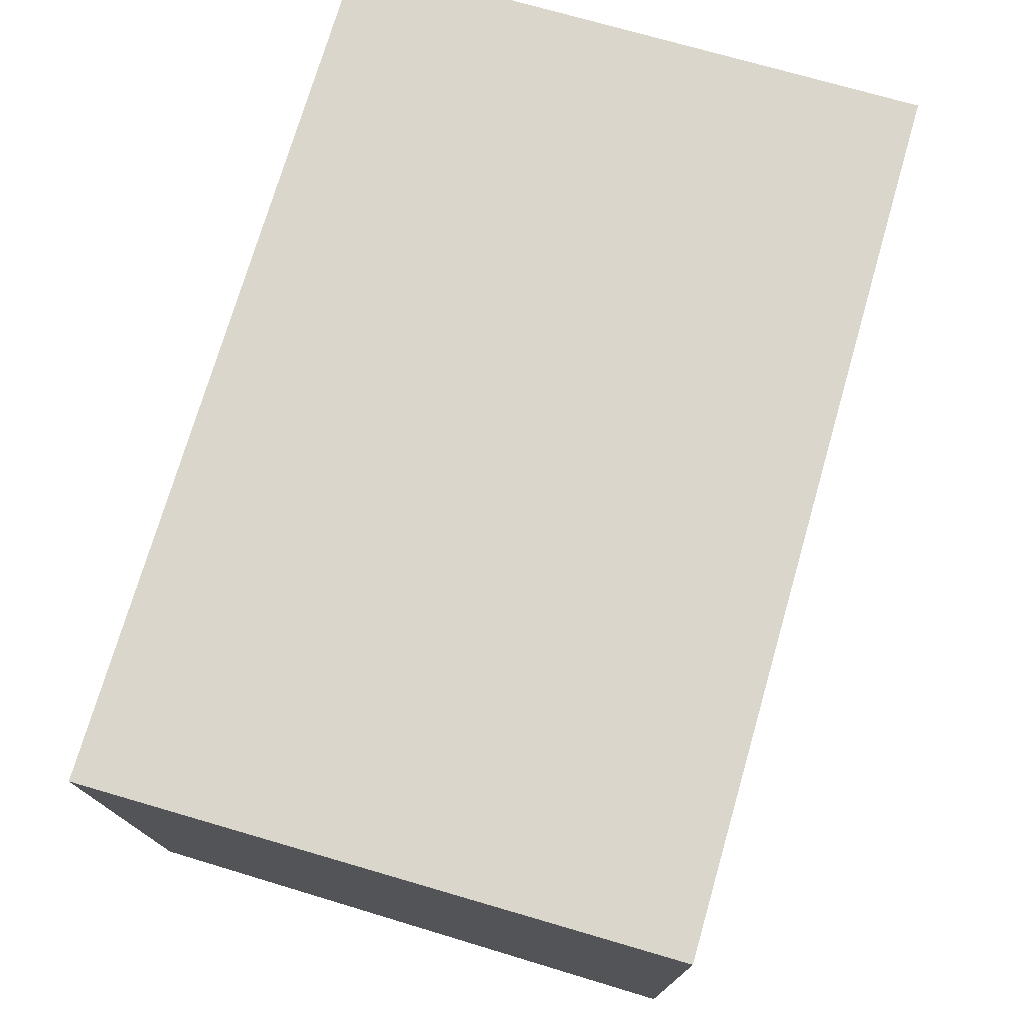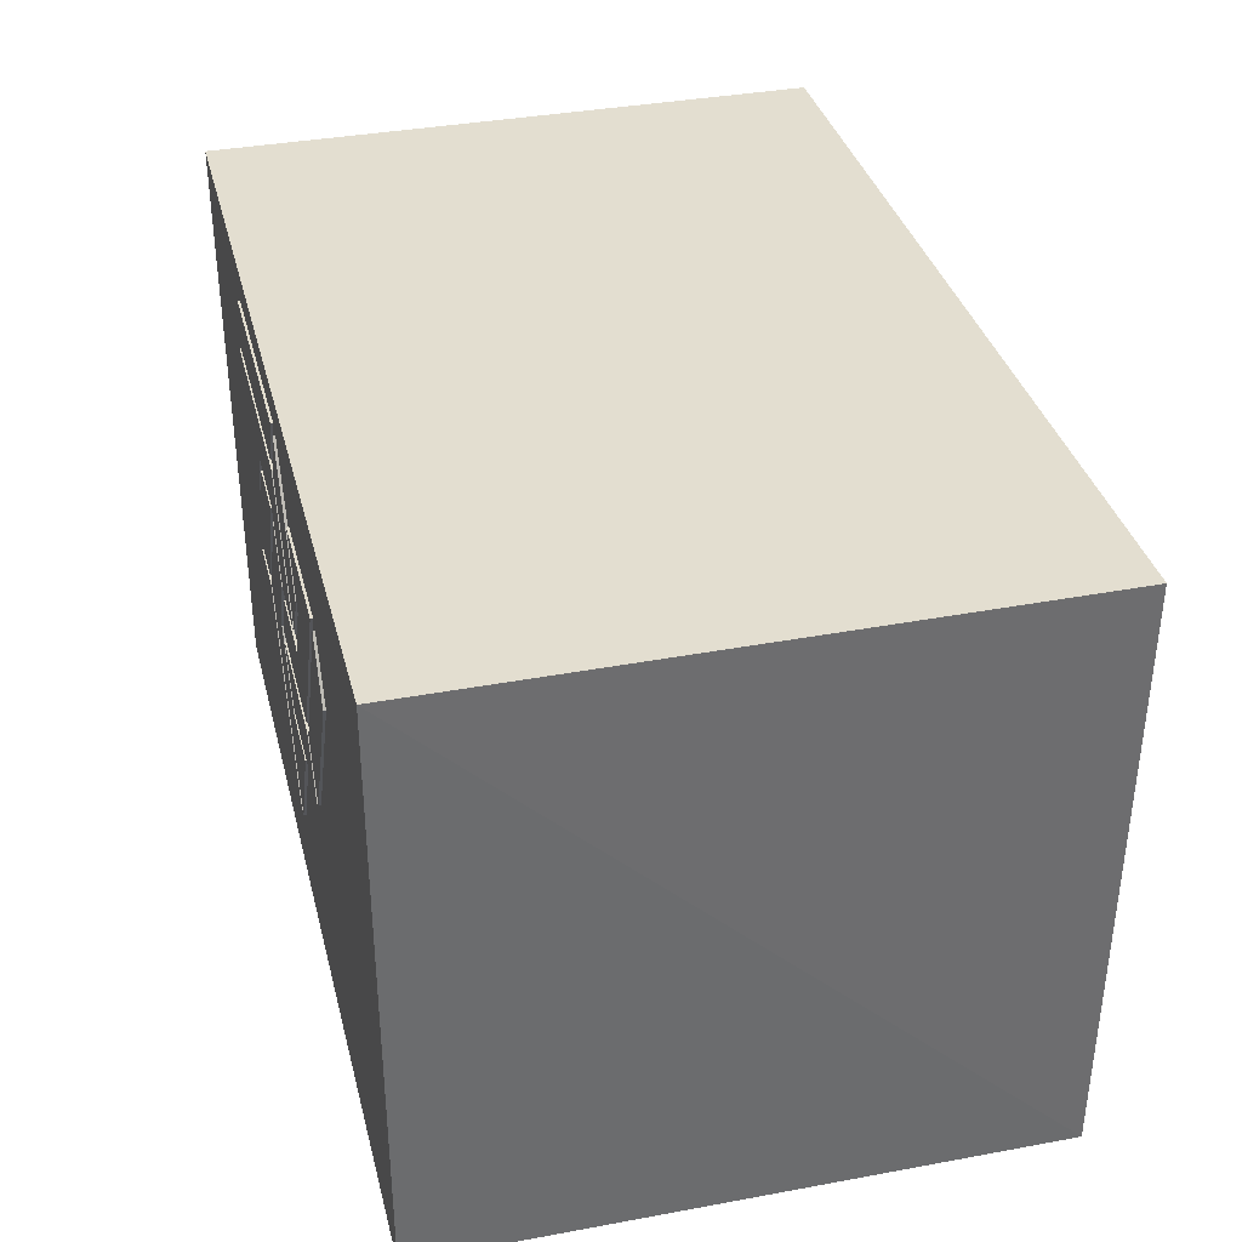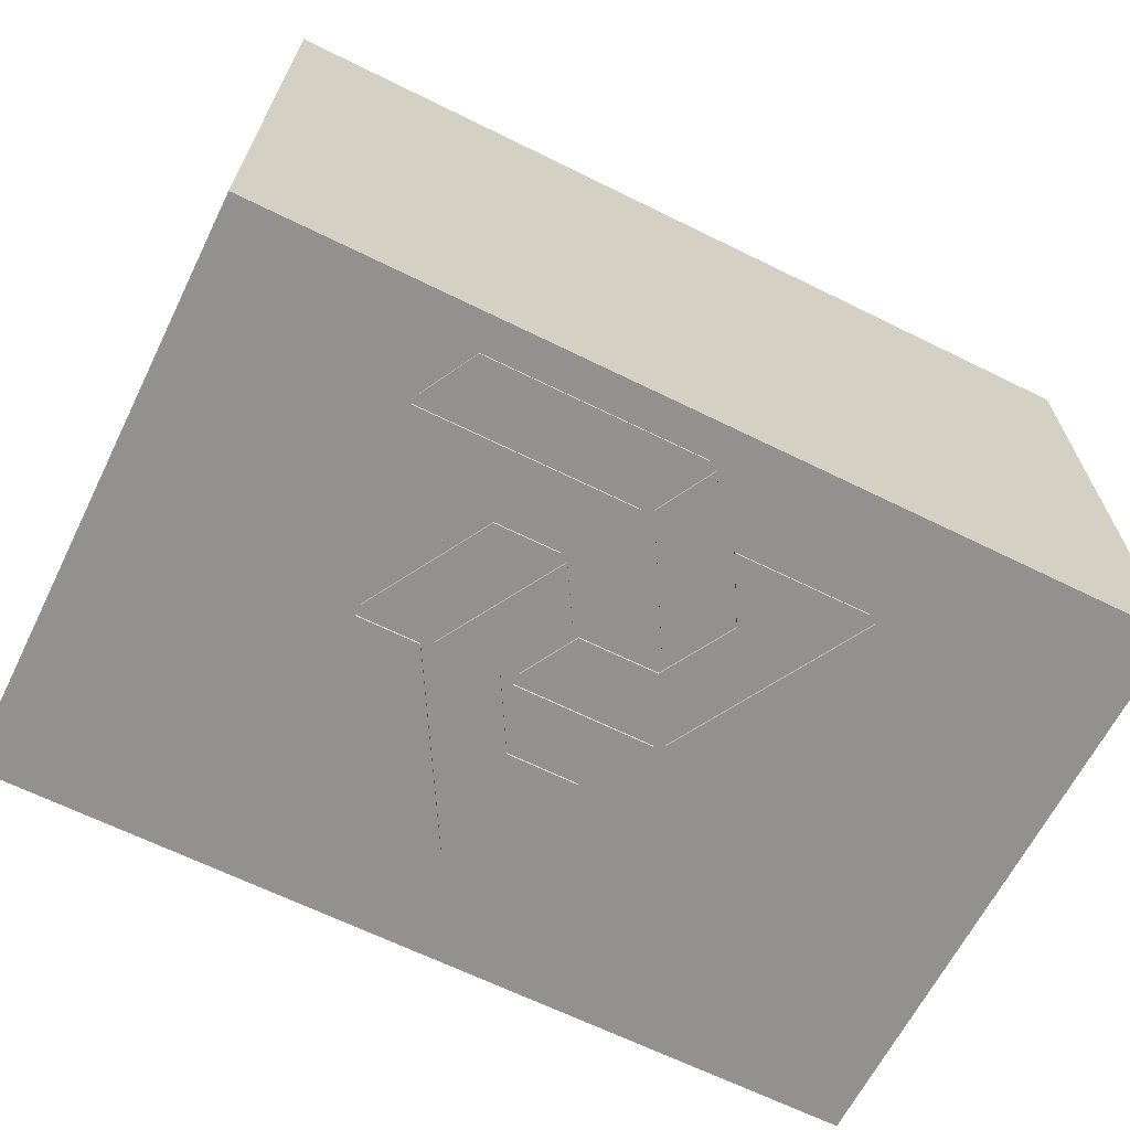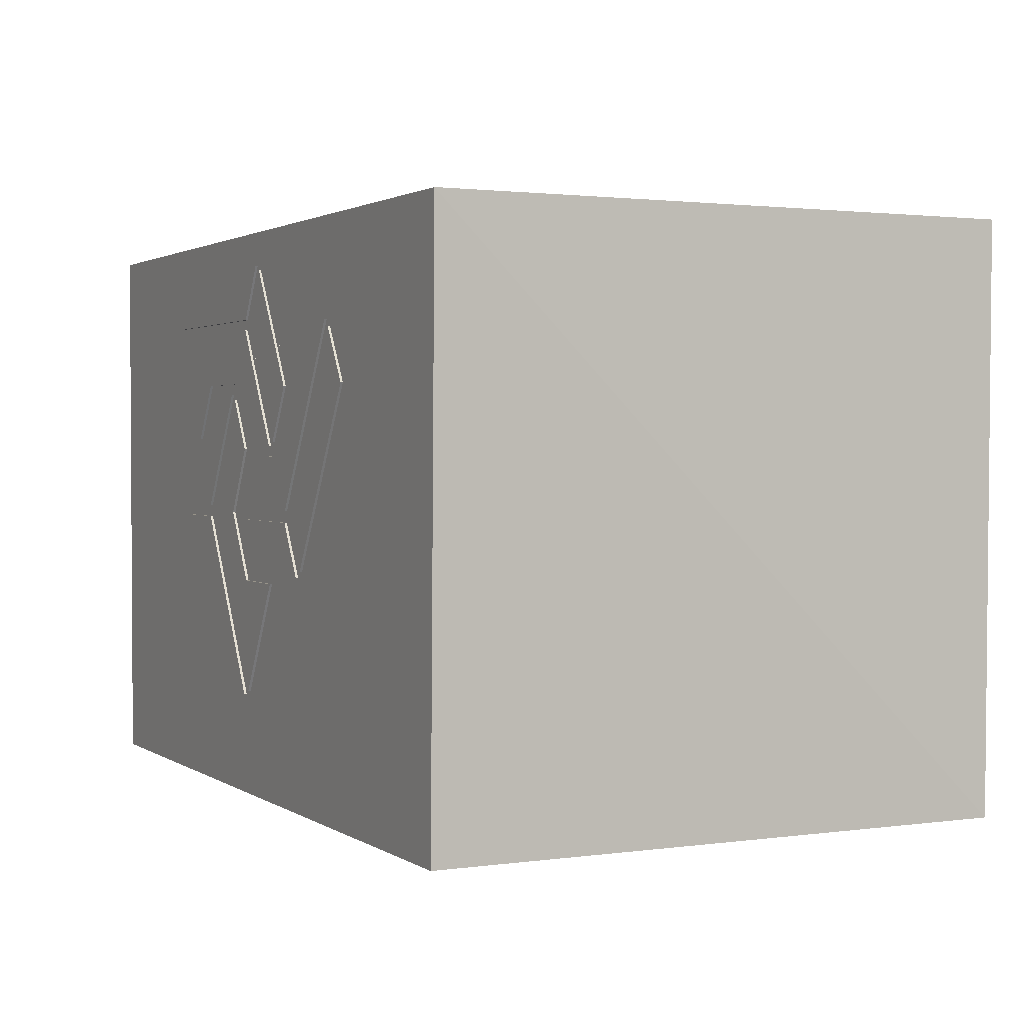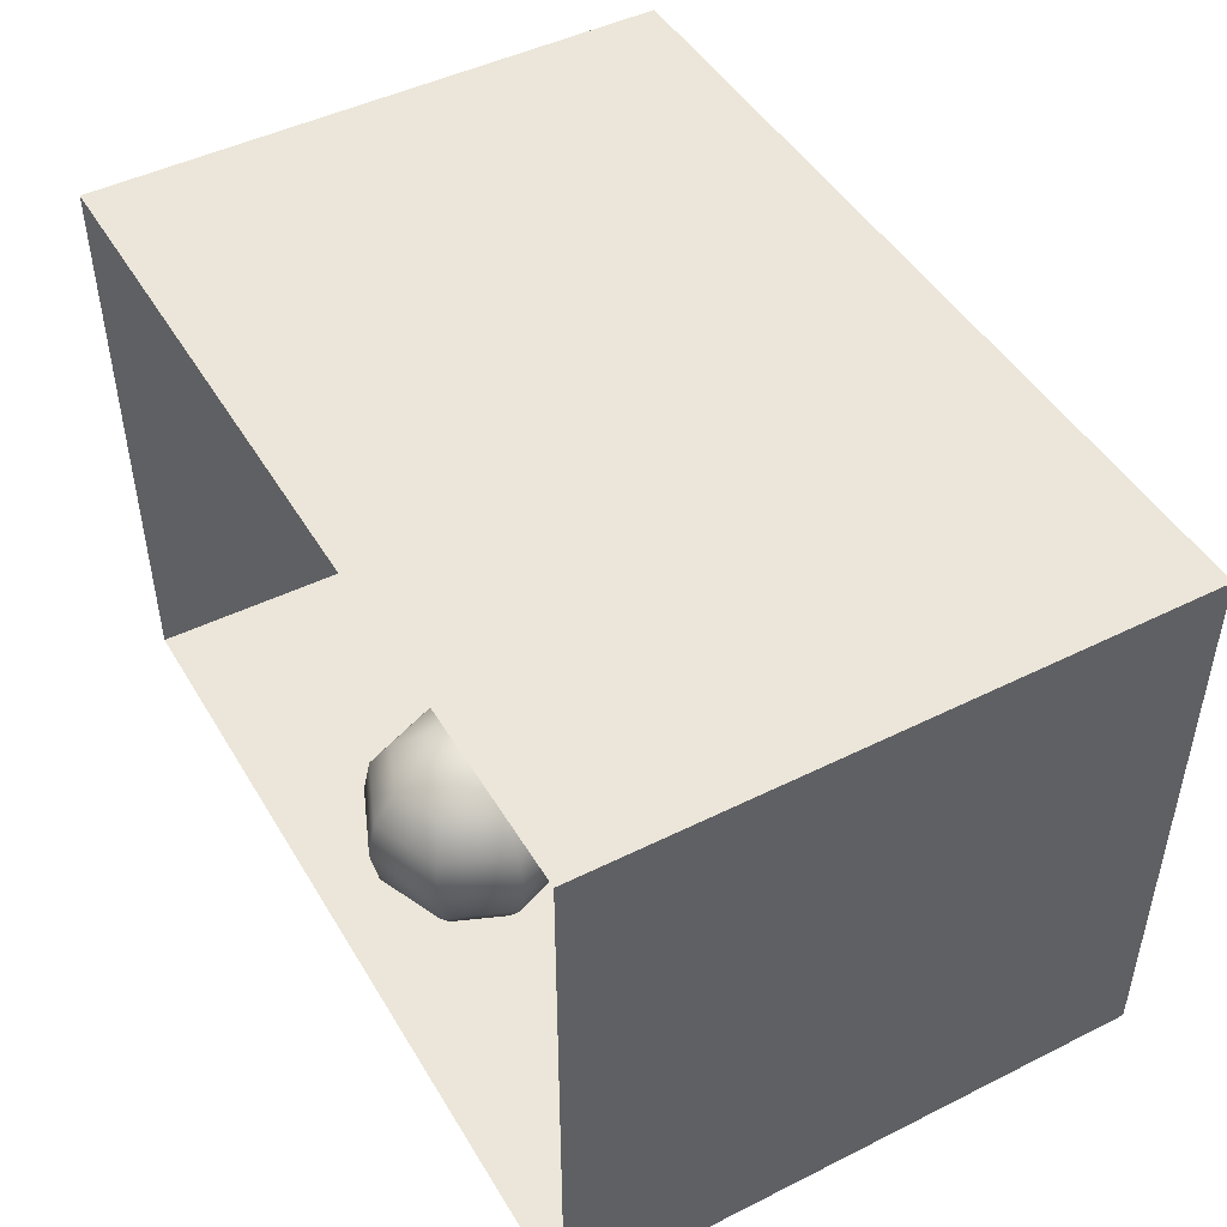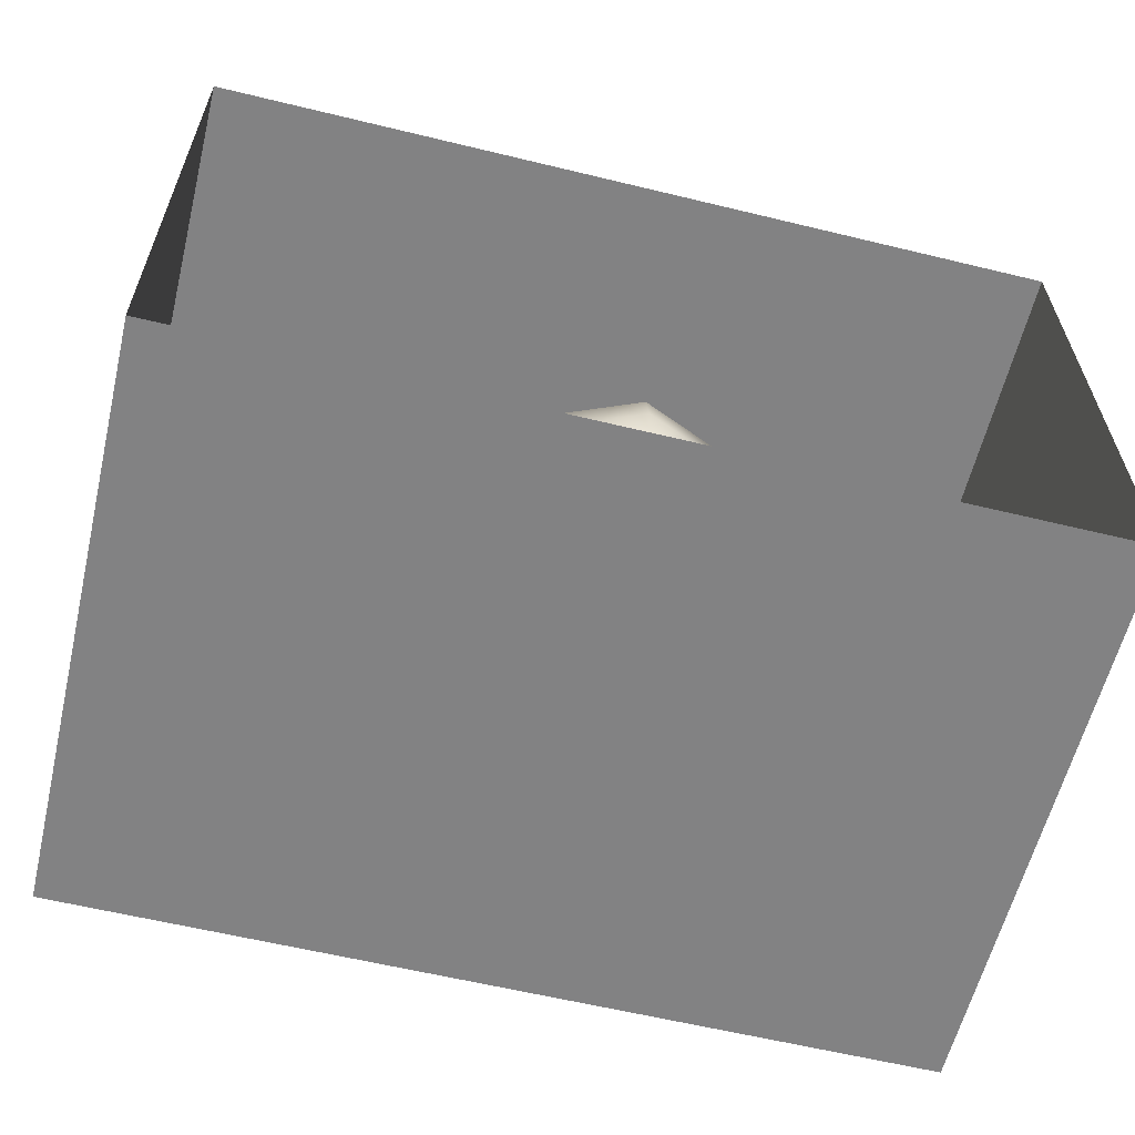
<metadata>
{"format":"obj","ext":"obj","renderer":"f3d","projection":"perspective","resolution":1024,"background":"white","views":[{"elev":73.8,"azim":-73.8,"up":"+Y"},{"elev":35.8,"azim":-104.0,"up":"+Y"},{"elev":-66.1,"azim":153.7,"up":"+Z"},{"elev":1.8,"azim":-116.7,"up":"+Y"},{"elev":46.9,"azim":60.5,"up":"+Y"},{"elev":-60.7,"azim":-13.9,"up":"+Y"}]}
</metadata>
<code>
o logo.001
v -2.235 1.245 -2.311
v -1.225 -0.4753 -2.311
v -1.935 1.755 -2.311
v -0.9252 0.01469 -2.311
v -0.8352 -0.03531 -2.311
v -1.125 -0.5353 -2.311
v 0.1548 -0.5453 -2.311
v -0.4352 -0.6353 -2.311
v 0.1848 -1.725 -2.311
v 0.2248 -0.6353 -2.311
v 0.7648 -0.7253 -2.311
v 0.6048 0.02469 -2.311
v 1.195 0.03469 -2.311
v 0.4548 -0.03531 -2.311
v -1.855 1.815 -2.311
v -1.305 0.8647 -2.311
v -0.9452 1.235 -2.311
v -0.8452 0.07469 -2.311
v -0.5652 0.5847 -2.311
v -0.6152 1.815 -2.311
v 0.4548 0.07469 -2.311
v 0.1648 0.5847 -2.311
v -0.8252 1.245 -2.311
v -0.5252 0.7247 -2.311
v -0.1652 2.375 -2.311
v 0.1248 1.855 -2.311
v -0.4252 0.6847 -2.311
v 0.1548 0.6847 -2.311
v 0.5348 1.295 -2.311
v 0.2248 1.815 -2.311
v 0.2148 1.915 -2.311
v 1.935 2.425 -2.311
v -0.07524 2.425 -2.311
v 2.215 1.915 -2.311
v 1.115 1.815 -2.311
v 1.275 1.295 -2.311
v 2.225 1.815 -2.311
v 1.605 0.7547 -2.311
v 0.2548 0.6547 -2.311
v 0.5448 1.145 -2.311
v 0.2948 -1.765 -2.311
v 0.8748 -1.765 -2.311
v 1.295 -0.03531 -2.311
v 1.875 -0.03531 -2.311
v 0.6248 1.195 -2.311
v 1.295 0.07469 -2.311
v 1.225 1.195 -2.311
v 1.875 0.07469 -2.311
v -1.935 1.755 -2.811
v -1.225 -0.4753 -2.811
v -2.235 1.245 -2.811
v -0.9252 0.01469 -2.811
v 0.1548 -0.5453 -2.811
v -1.125 -0.5353 -2.811
v -0.8352 -0.03531 -2.811
v 0.2248 -0.6353 -2.811
v 0.1848 -1.725 -2.811
v -0.4352 -0.6353 -2.811
v 0.7648 -0.7253 -2.811
v 0.6048 0.02469 -2.811
v 1.195 0.03469 -2.811
v 0.4548 -0.03531 -2.811
v -1.305 0.8647 -2.811
v -1.855 1.815 -2.811
v -0.9452 1.235 -2.811
v -0.5652 0.5847 -2.811
v -0.8452 0.07469 -2.811
v -0.6152 1.815 -2.811
v 0.4548 0.07469 -2.811
v 0.1648 0.5847 -2.811
v -0.1652 2.375 -2.811
v -0.5252 0.7247 -2.811
v -0.8252 1.245 -2.811
v 0.1248 1.855 -2.811
v 0.1548 0.6847 -2.811
v -0.4252 0.6847 -2.811
v 0.5348 1.295 -2.811
v 0.2248 1.815 -2.811
v 1.935 2.425 -2.811
v 0.2148 1.915 -2.811
v -0.07524 2.425 -2.811
v 2.215 1.915 -2.811
v 1.115 1.815 -2.811
v 1.275 1.295 -2.811
v 2.225 1.815 -2.811
v 1.605 0.7547 -2.811
v 0.5448 1.145 -2.811
v 0.2548 0.6547 -2.811
v 1.295 -0.03531 -2.811
v 0.8748 -1.765 -2.811
v 0.2948 -1.765 -2.811
v 1.875 -0.03531 -2.811
v 1.225 1.195 -2.811
v 1.295 0.07469 -2.811
v 0.6248 1.195 -2.811
v 1.875 0.07469 -2.811
f 1 2 3
f 3 2 4
f 5 6 7
f 8 9 10
f 11 10 9
f 12 10 11
f 12 11 13
f 14 5 7
f 15 16 17
f 16 18 19
f 16 19 17
f 15 17 20
f 21 19 18
f 19 21 22
f 23 24 25
f 24 26 25
f 27 28 29
f 27 29 30
f 31 32 33
f 31 34 32
f 35 30 29
f 29 36 35
f 35 36 37
f 36 38 37
f 39 12 40
f 40 12 13
f 41 42 43
f 43 42 44
f 45 46 47
f 46 48 47
f 49 50 51
f 50 49 52
f 53 54 55
f 56 57 58
f 59 57 56
f 60 59 56
f 59 60 61
f 53 55 62
f 63 64 65
f 66 67 63
f 65 66 63
f 68 65 64
f 69 67 66
f 70 69 66
f 71 72 73
f 71 74 72
f 75 76 77
f 78 77 76
f 79 80 81
f 82 80 79
f 83 77 78
f 83 84 77
f 84 83 85
f 84 85 86
f 87 60 88
f 60 87 61
f 89 90 91
f 90 89 92
f 93 94 95
f 93 96 94
f 2 1 50
f 51 50 1
f 1 3 49
f 1 49 51
f 52 4 2
f 2 50 52
f 3 4 52
f 3 52 49
f 6 5 55
f 6 55 54
f 7 6 53
f 6 54 53
f 5 14 62
f 5 62 55
f 14 7 62
f 62 7 53
f 9 8 57
f 58 57 8
f 8 10 56
f 8 56 58
f 9 59 11
f 9 57 59
f 13 87 40
f 13 61 87
f 13 11 59
f 13 59 61
f 39 40 88
f 88 40 87
f 39 60 12
f 60 39 88
f 12 56 10
f 12 60 56
f 42 41 90
f 91 90 41
f 41 43 89
f 41 89 91
f 92 44 42
f 42 90 92
f 43 44 92
f 43 92 89
f 46 45 94
f 95 94 45
f 45 47 93
f 45 93 95
f 96 48 46
f 46 94 96
f 48 93 47
f 48 96 93
f 15 20 68
f 15 68 64
f 16 15 63
f 64 63 15
f 69 21 18
f 67 69 18
f 18 16 63
f 18 63 67
f 22 21 70
f 69 70 21
f 19 22 66
f 66 22 70
f 65 17 19
f 19 66 65
f 20 17 68
f 65 68 17
f 24 23 72
f 73 72 23
f 23 25 71
f 23 71 73
f 74 26 24
f 24 72 74
f 25 26 74
f 25 74 71
f 31 33 80
f 80 33 81
f 33 32 79
f 33 79 81
f 82 34 31
f 80 82 31
f 32 34 82
f 32 82 79
f 37 38 86
f 37 86 85
f 35 37 83
f 83 37 85
f 38 36 84
f 38 84 86
f 28 27 75
f 76 75 27
f 27 30 78
f 27 78 76
f 29 28 77
f 28 75 77
f 30 35 83
f 30 83 78
f 84 36 29
f 29 77 84
o light
v -0.649 2.738 -0.518
v 0.651 2.739 0.532
v -0.649 2.739 0.532
v 0.651 2.738 -0.518
f 97 98 99
f 97 100 98
o back_wall
v -4.073 -2.743 -2.786
v 4.171 2.745 -2.79
v -4.169 2.745 -2.79
v 4.171 -2.743 -2.786
f 101 102 103
f 101 104 102
o ceiling
v -4.169 2.745 -2.79
v 4.171 2.75 2.802
v -4.169 2.75 2.802
v 4.171 2.745 -2.79
f 105 106 107
f 105 108 106
o floor
v 4.171 -2.738 2.806
v -4.073 -2.743 -2.786
v -4.121 -2.738 2.806
v 4.171 -2.743 -2.786
f 109 110 111
f 109 112 110
o left_wall
v -4.121 -2.738 2.806
v -4.169 2.745 -2.79
v -4.169 2.75 2.802
v -4.073 -2.743 -2.786
f 113 114 115
f 113 116 114
o right_wall
v 4.171 -2.738 2.806
v 4.171 2.745 -2.79
v 4.171 -2.743 -2.786
v 4.171 2.75 2.802
f 117 118 119
f 117 120 118
o tall_box
v -1.529 0.5594 -0.1562
v -3.599 0.5585 -1.256
v -3.109 0.5598 0.3338
v -3.109 -2.74 0.3364
v -3.599 0.5585 -1.256
v -3.599 -2.741 -1.254
v -3.599 0.5585 -1.256
v -2.019 -2.742 -1.754
v -3.599 -2.741 -1.254
v -2.019 0.5581 -1.756
v -1.529 -2.741 -0.1536
v -2.019 -2.742 -1.754
v -1.529 0.5594 -0.1562
v -3.109 -2.74 0.3364
v -1.529 -2.741 -0.1536
v -2.019 0.5581 -1.756
v -3.109 0.5598 0.3338
v -2.019 0.5581 -1.756
v -1.529 0.5594 -0.1562
v -3.109 0.5598 0.3338
f 121 122 123
f 124 125 126
f 127 128 129
f 130 131 132
f 133 134 135
f 121 136 122
f 124 137 125
f 127 138 128
f 130 139 131
f 133 140 134
o sphere
v 0.345 -2.642 1.225
v 0.07444 -2.642 1.113
v 0.5744 -2.425 0.9955
v 0.07444 -2.425 0.7884
v -0.1962 -2.642 1.225
v -0.4256 -2.425 0.9955
v -0.3082 -2.642 1.496
v -0.6327 -2.425 1.496
v -0.1962 -2.642 1.766
v -0.4256 -2.425 1.996
v 0.07444 -2.642 1.878
v 0.07444 -2.425 2.203
v 0.345 -2.642 1.766
v 0.5744 -2.425 1.996
v 0.4571 -2.642 1.496
v 0.7815 -2.425 1.496
v 0.7277 -2.101 0.8422
v 0.07444 -2.101 0.5716
v -0.5788 -2.101 0.8422
v -0.8494 -2.101 1.496
v -0.5788 -2.101 2.149
v 0.07444 -2.101 2.419
v 0.7277 -2.101 2.149
v 0.9983 -2.101 1.496
v 0.7815 -1.718 0.7884
v 0.07444 -1.718 0.4955
v -0.6327 -1.718 0.7884
v -0.9256 -1.718 1.496
v -0.6327 -1.718 2.203
v 0.07444 -1.718 2.495
v 0.7815 -1.718 2.203
v 1.074 -1.718 1.496
v 0.7277 -1.335 0.8422
v 0.07444 -1.335 0.5716
v -0.5788 -1.335 0.8422
v -0.8494 -1.335 1.496
v -0.5788 -1.335 2.149
v 0.07444 -1.335 2.419
v 0.7277 -1.335 2.149
v 0.9983 -1.335 1.496
v 0.5744 -1.011 0.9955
v 0.07444 -1.011 0.7884
v -0.4256 -1.011 0.9955
v -0.6327 -1.011 1.496
v -0.4256 -1.011 1.996
v 0.07444 -1.011 2.203
v 0.5744 -1.011 1.996
v 0.7815 -1.011 1.496
v 0.345 -0.7942 1.225
v 0.07444 -0.7942 1.113
v -0.1962 -0.7942 1.225
v -0.3082 -0.7942 1.496
v -0.1962 -0.7942 1.766
v 0.07444 -0.7942 1.878
v 0.345 -0.7942 1.766
v 0.4571 -0.7942 1.496
v 0.07444 -2.718 1.496
v 0.07444 -0.7181 1.496
f 141 142 143
f 143 142 144
f 142 145 144
f 144 145 146
f 145 147 146
f 146 147 148
f 147 149 148
f 148 149 150
f 149 151 150
f 150 151 152
f 151 153 152
f 152 153 154
f 153 155 154
f 154 155 156
f 155 141 156
f 157 144 158
f 156 141 143
f 144 146 158
f 158 146 159
f 146 148 159
f 159 148 160
f 143 144 157
f 148 150 160
f 160 150 161
f 150 152 161
f 161 152 162
f 152 154 162
f 162 154 163
f 154 156 163
f 163 156 164
f 156 143 164
f 164 143 157
f 157 158 165
f 165 158 166
f 158 159 166
f 166 159 167
f 159 160 167
f 167 160 168
f 160 161 168
f 168 161 169
f 161 162 169
f 169 162 170
f 162 163 170
f 170 163 171
f 163 164 171
f 171 164 172
f 164 157 172
f 172 157 165
f 165 166 173
f 173 166 174
f 166 167 174
f 174 167 175
f 167 168 175
f 175 168 176
f 168 169 176
f 176 169 177
f 169 170 177
f 177 170 178
f 170 171 178
f 178 171 179
f 171 172 179
f 179 172 180
f 172 165 180
f 180 165 173
f 173 174 181
f 181 174 182
f 174 175 182
f 182 175 183
f 175 176 183
f 183 176 184
f 176 177 184
f 184 177 185
f 177 178 185
f 185 178 186
f 178 179 186
f 186 179 187
f 179 180 187
f 187 180 188
f 180 173 188
f 188 173 181
f 181 182 189
f 189 182 190
f 182 183 190
f 190 183 191
f 183 184 191
f 191 184 192
f 184 185 192
f 192 185 193
f 185 186 193
f 193 186 194
f 186 187 194
f 194 187 195
f 187 188 195
f 195 188 196
f 188 181 196
f 196 181 189
f 142 141 197
f 145 142 197
f 147 145 197
f 149 147 197
f 151 149 197
f 153 151 197
f 155 153 197
f 141 155 197
f 189 190 198
f 190 191 198
f 191 192 198
f 192 193 198
f 193 194 198
f 194 195 198
f 195 196 198
f 196 189 198
o short_box
v 3.966 -0.5716 0.6053
v 1.653 -0.5738 0.2281
v 2.608 -0.5721 1.582
v 2.608 -0.5721 1.582
v 1.654 -2.719 0.2289
v 2.609 -2.717 1.583
v 3.966 -0.5716 0.6053
v 2.609 -2.717 1.583
v 3.967 -2.717 0.606
v 2.983 -0.5733 -0.7452
v 3.967 -2.717 0.606
v 2.984 -2.718 -0.7444
v 1.653 -0.5738 0.2281
v 2.984 -2.718 -0.7444
v 1.654 -2.719 0.2289
v 2.983 -0.5733 -0.7452
v 1.653 -0.5738 0.2281
v 2.608 -0.5721 1.582
v 3.966 -0.5716 0.6053
v 2.983 -0.5733 -0.7452
f 199 200 201
f 202 203 204
f 205 206 207
f 208 209 210
f 211 212 213
f 199 214 200
f 202 215 203
f 205 216 206
f 208 217 209
f 211 218 212

</code>
